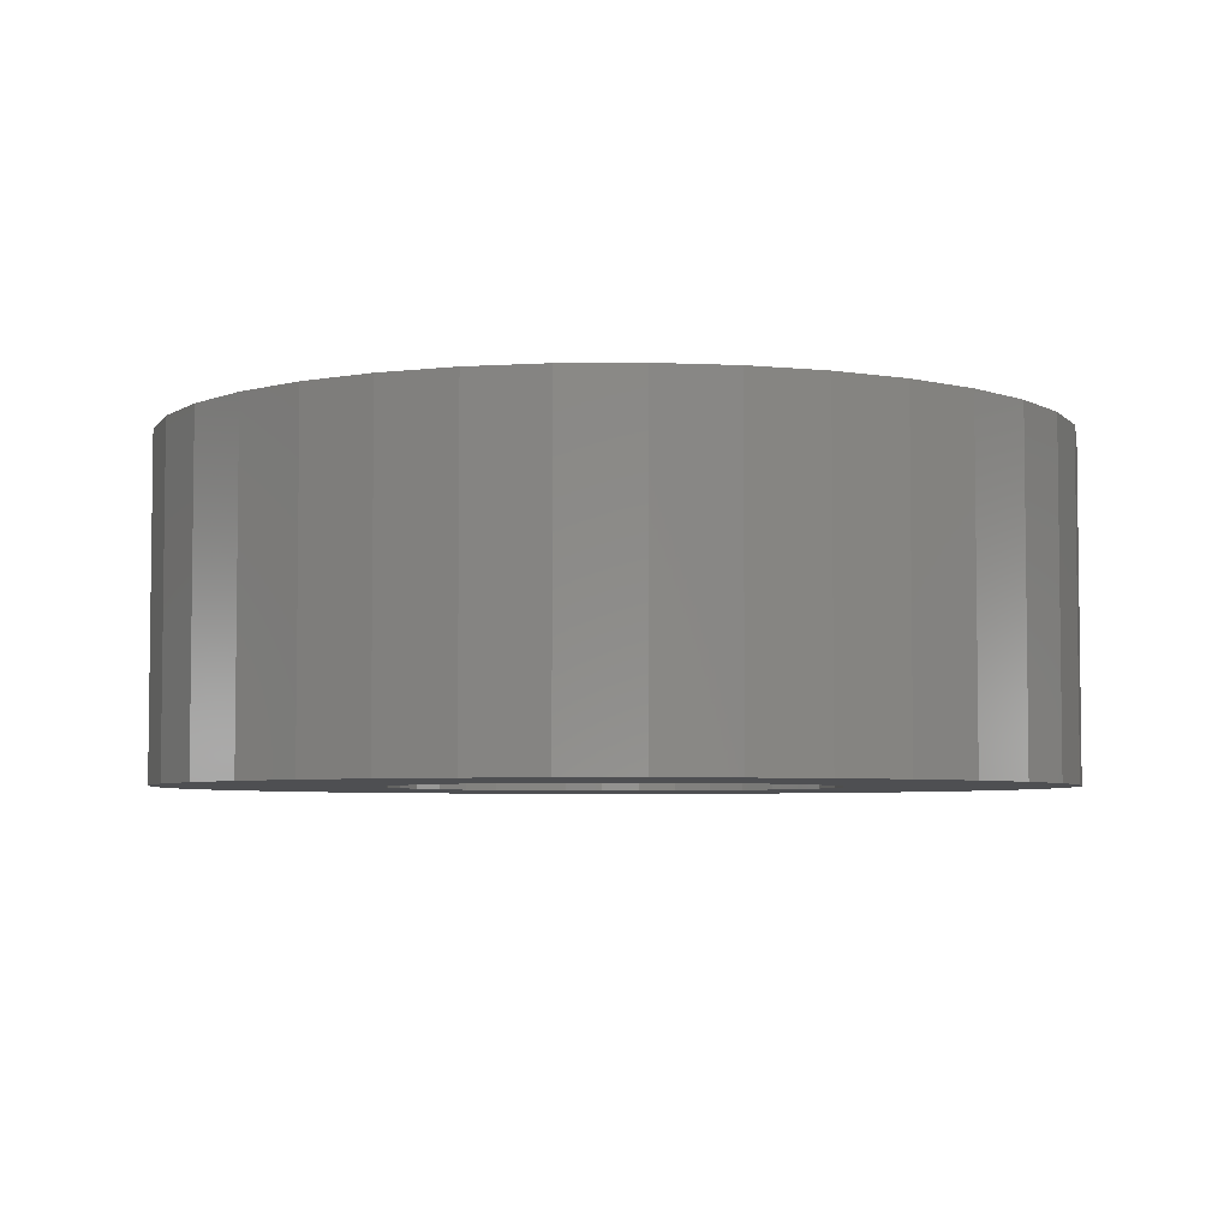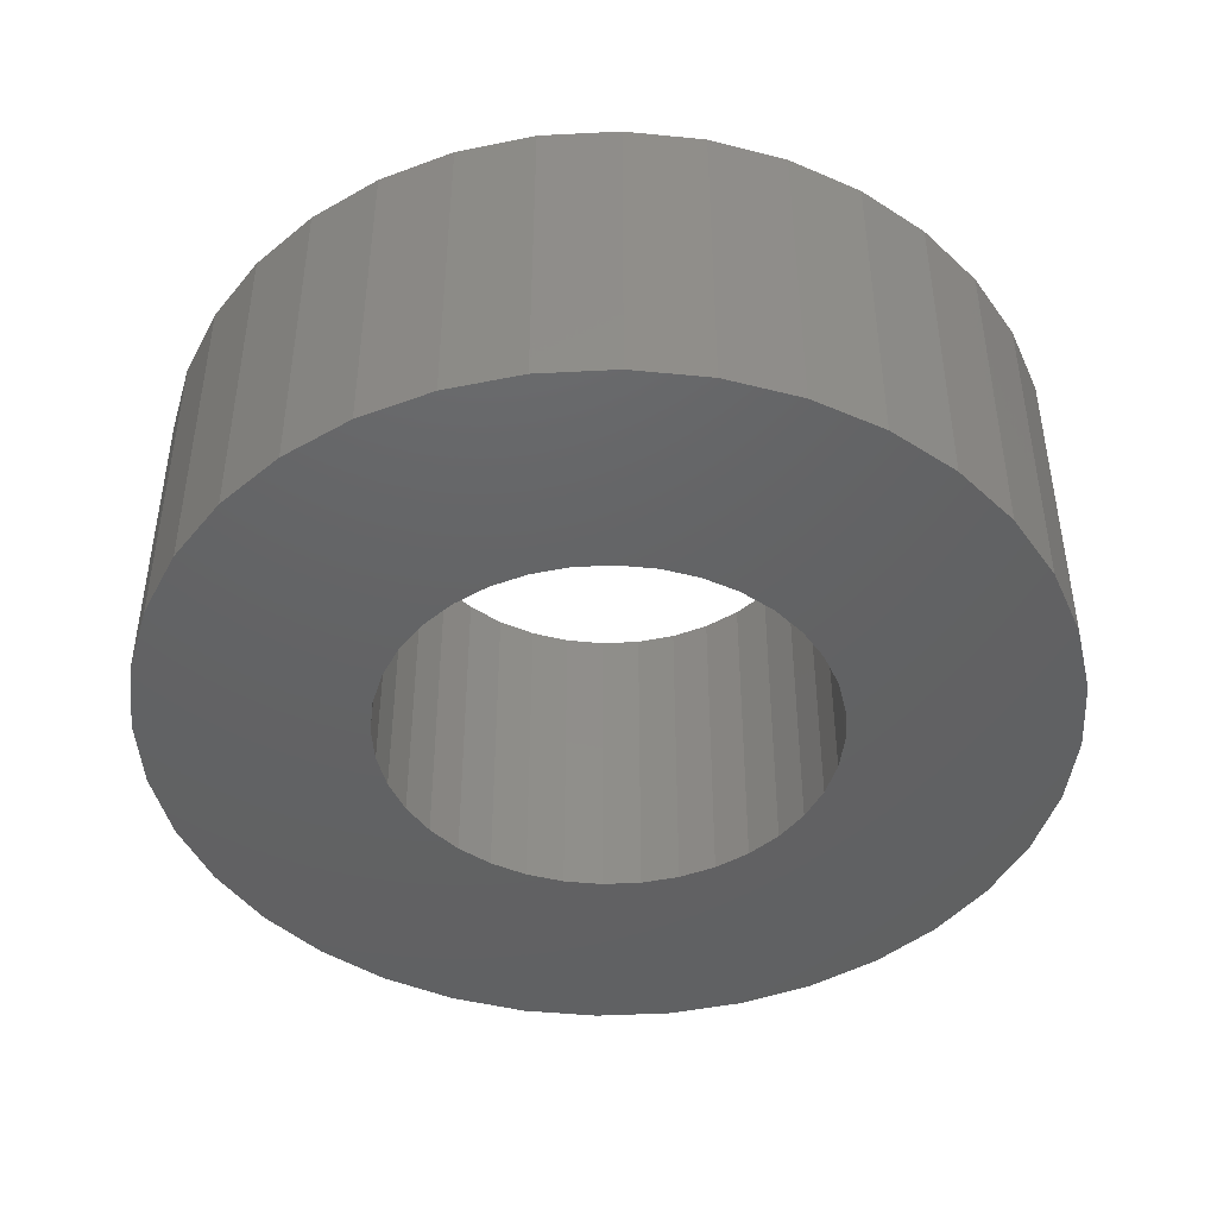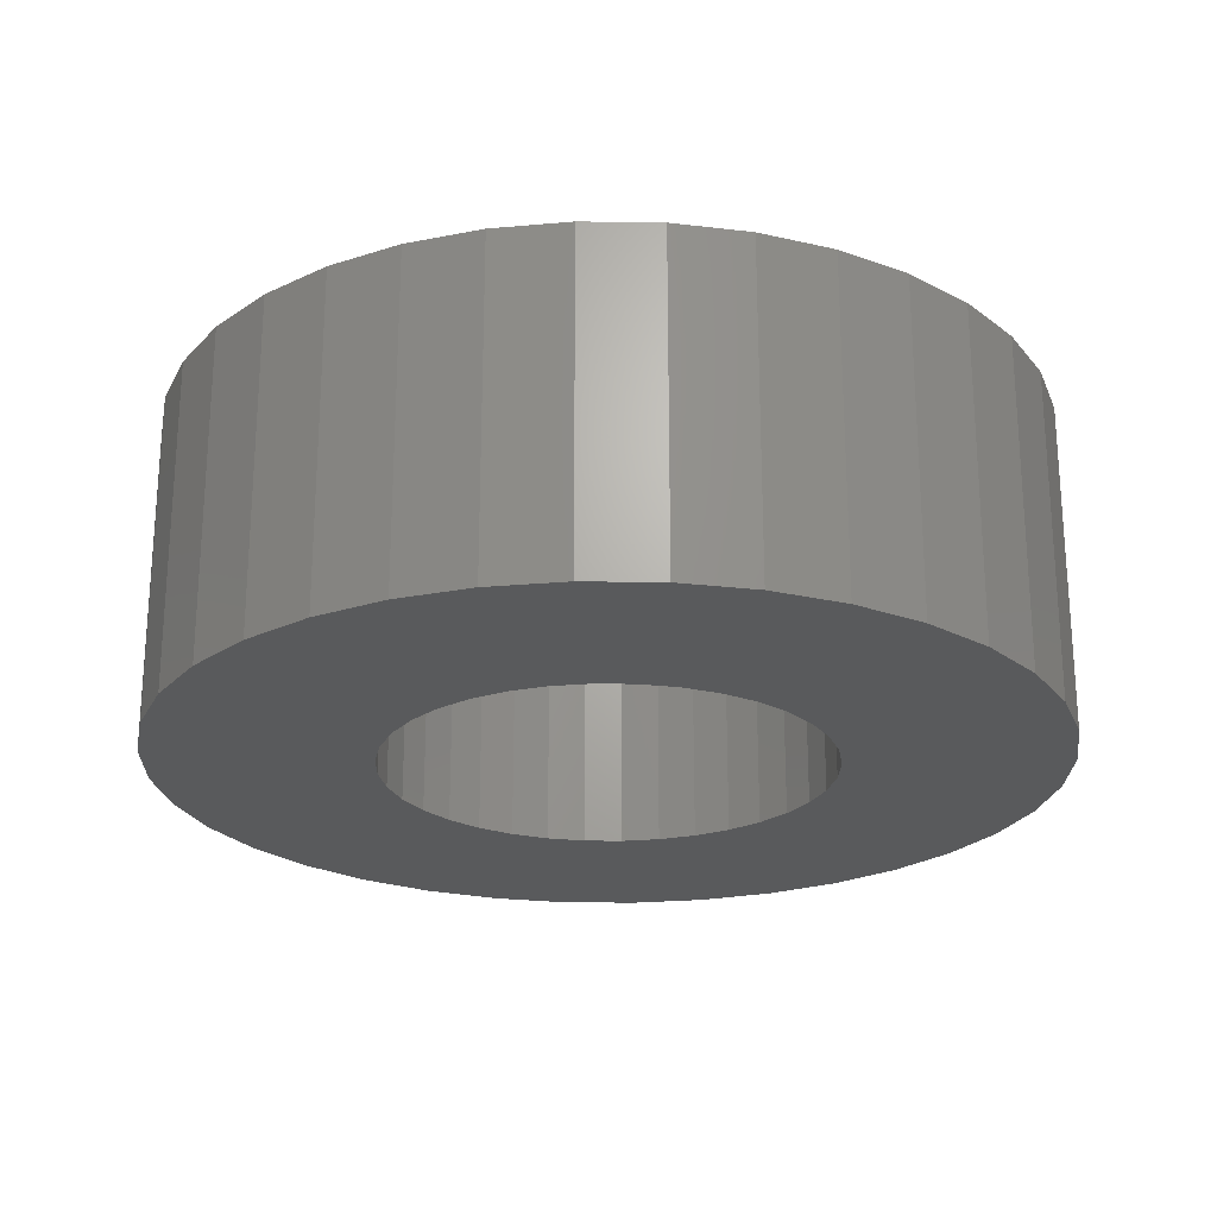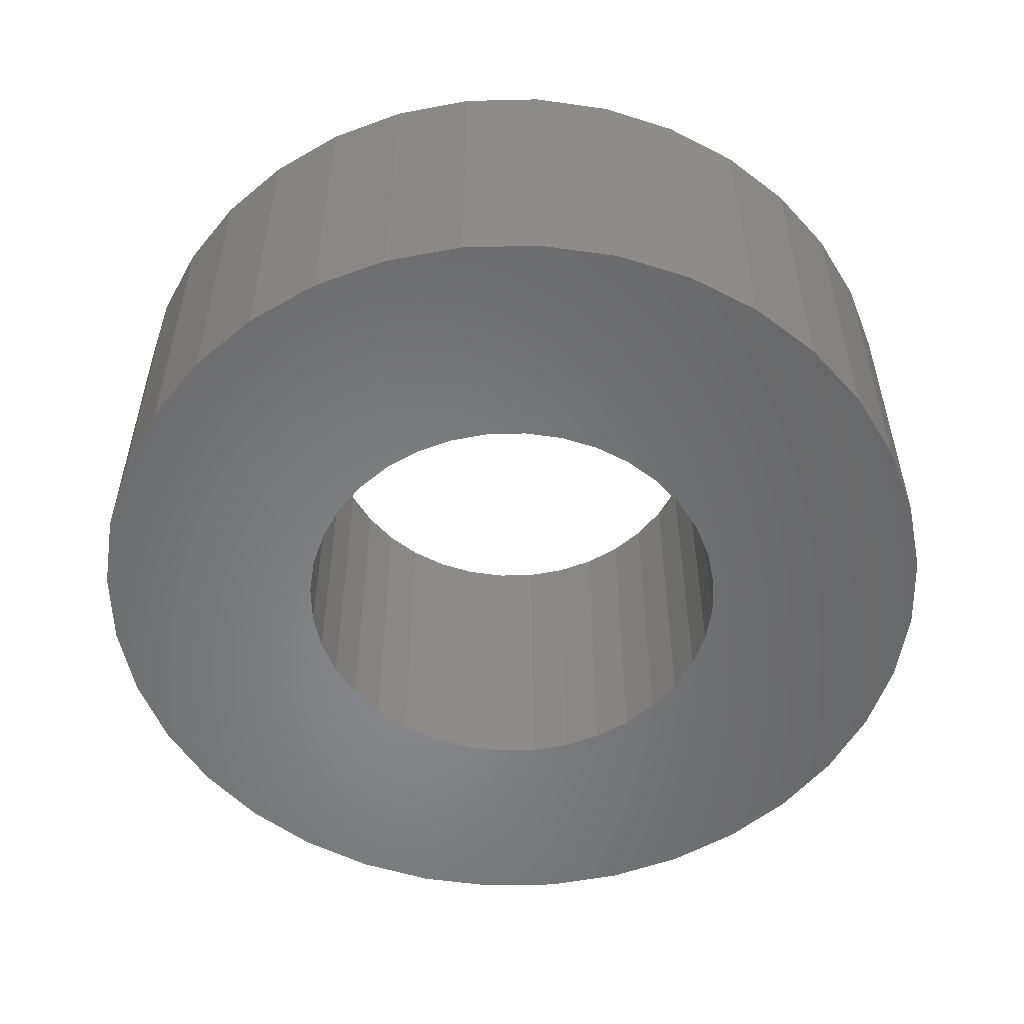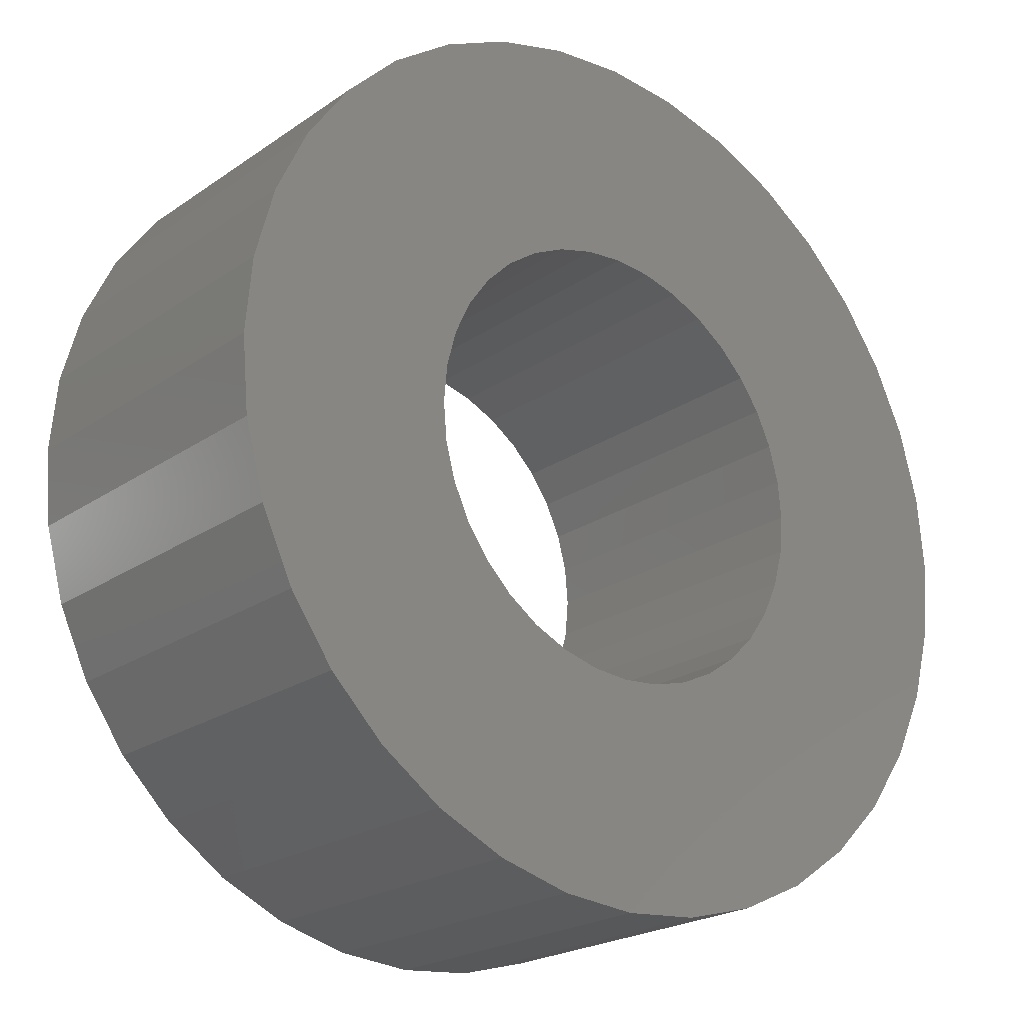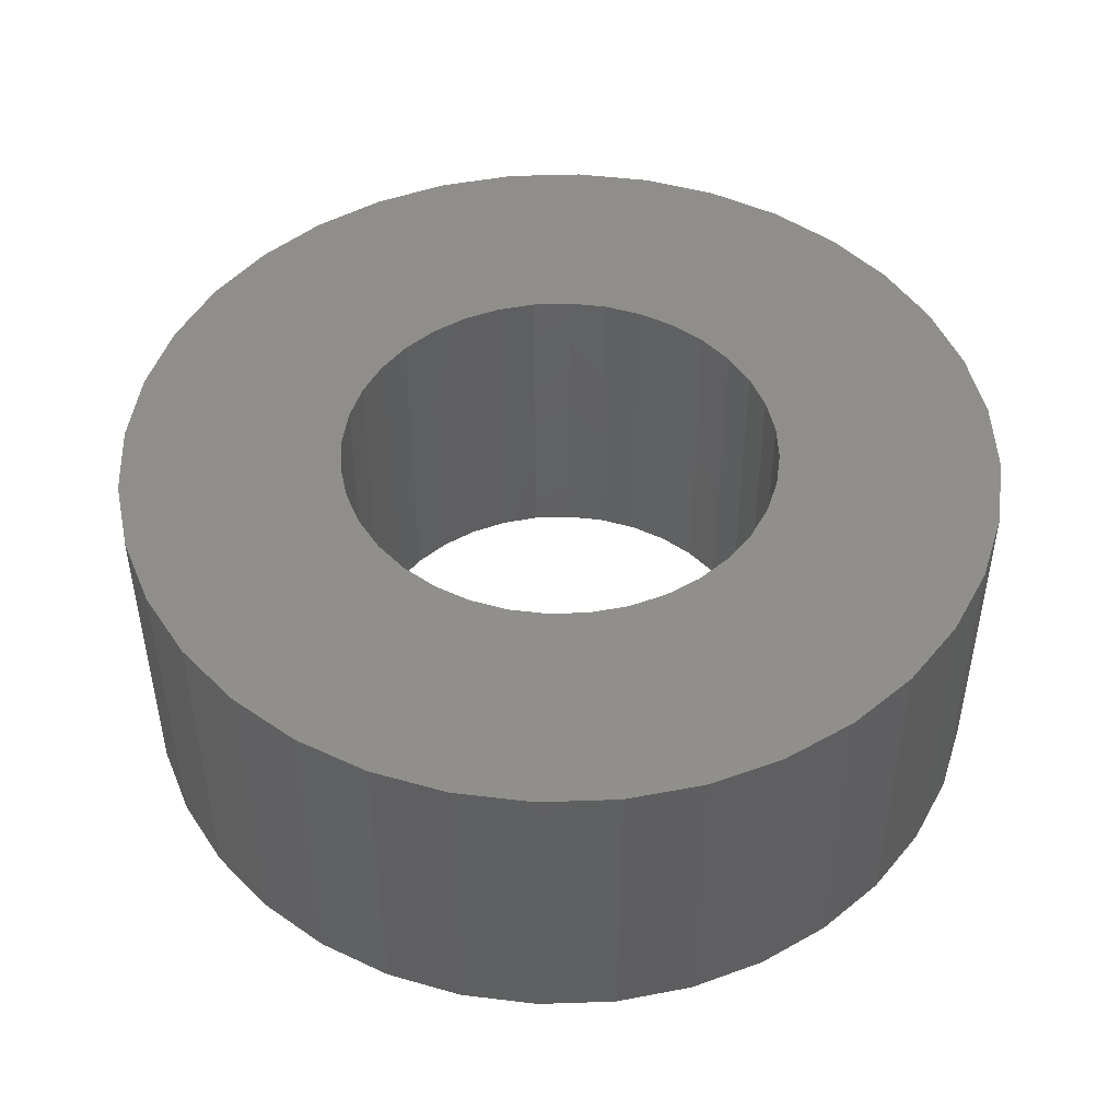
<metadata>
{"format":"stl","ext":"stl","renderer":"f3d","projection":"perspective","resolution":1024,"background":"white","views":[{"elev":-4.8,"azim":136.5,"up":"+Z"},{"elev":-44.7,"azim":-21.6,"up":"+Z"},{"elev":-23.2,"azim":43.6,"up":"+Z"},{"elev":-54.1,"azim":106.4,"up":"+Z"},{"elev":-22.1,"azim":-40.1,"up":"+Y"},{"elev":47.5,"azim":-77.2,"up":"+Z"}]}
</metadata>
<code>
# stl→obj: 144 verts, 288 faces
v 0 -12.7 0
v 2.205 -12.51 9.525
v 0 -12.7 9.525
v 2.205 -12.51 0
v 12.51 2.205 9.525
v 11.93 4.344 0
v 11.93 4.344 9.525
v 12.51 2.205 0
v 12.7 0 9.525
v 12.7 0 0
v 11 6.35 0
v 11 6.35 9.525
v -11.93 -4.344 0
v -12.51 -2.205 9.525
v -12.51 -2.205 0
v -11.93 -4.344 9.525
v 6.35 11 0
v 4.344 11.93 9.525
v 6.35 11 9.525
v 4.344 11.93 0
v -2.205 12.51 0
v -4.344 11.93 9.525
v -2.205 12.51 9.525
v -4.344 11.93 0
v -11 6.35 0
v -9.729 8.163 9.525
v -9.729 8.163 0
v -11 6.35 9.525
v 4.344 -11.93 9.525
v 4.344 -11.93 0
v -6.35 11 0
v -8.163 9.729 9.525
v -6.35 11 9.525
v -8.163 9.729 0
v 9.729 8.163 0
v 9.729 8.163 9.525
v 8.163 -9.729 9.525
v 9.729 -8.163 0
v 9.729 -8.163 9.525
v 8.163 -9.729 0
v 0 12.7 0
v 0 12.7 9.525
v -11.93 4.344 0
v -11.93 4.344 9.525
v -8.163 -9.729 0
v -9.729 -8.163 9.525
v -9.729 -8.163 0
v -8.163 -9.729 9.525
v 12.51 -2.205 9.525
v 12.51 -2.205 0
v -12.7 0 0
v -12.51 2.205 9.525
v -12.51 2.205 0
v -12.7 0 9.525
v 11 -6.35 0
v 11 -6.35 9.525
v 2.205 12.51 0
v 2.205 12.51 9.525
v 6.35 -11 0
v 6.35 -11 9.525
v 8.163 9.729 0
v 8.163 9.729 9.525
v -6.35 -11 0
v -4.344 -11.93 9.525
v -6.35 -11 9.525
v -4.344 -11.93 0
v 11.93 -4.344 9.525
v 11.93 -4.344 0
v -11 -6.35 0
v -11 -6.35 9.525
v 6.254 1.103 9.525
v 6.35 0 9.525
v 5.967 2.172 9.525
v 5.499 3.175 9.525
v 4.864 4.082 9.525
v 3.175 5.499 9.525
v 4.082 4.864 9.525
v 2.172 5.967 9.525
v 1.103 6.254 9.525
v 0 6.35 9.525
v -1.103 6.254 9.525
v -2.172 5.967 9.525
v -3.175 5.499 9.525
v -4.082 4.864 9.525
v -4.864 4.082 9.525
v -5.499 3.175 9.525
v -5.967 2.172 9.525
v -6.35 0 9.525
v -6.254 1.103 9.525
v 6.254 -1.103 9.525
v 5.967 -2.172 9.525
v 5.499 -3.175 9.525
v 4.864 -4.082 9.525
v 4.082 -4.864 9.525
v 3.175 -5.499 9.525
v 2.172 -5.967 9.525
v 1.103 -6.254 9.525
v 0 -6.35 9.525
v -1.103 -6.254 9.525
v -2.205 -12.51 9.525
v -2.172 -5.967 9.525
v -3.175 -5.499 9.525
v -4.082 -4.864 9.525
v -4.864 -4.082 9.525
v -5.499 -3.175 9.525
v -5.967 -2.172 9.525
v -6.254 -1.103 9.525
v -2.205 -12.51 0
v 6.254 -1.103 0
v 6.35 0 0
v 5.967 -2.172 0
v 5.499 -3.175 0
v 4.864 -4.082 0
v 3.175 -5.499 0
v 4.082 -4.864 0
v 2.172 -5.967 0
v 1.103 -6.254 0
v 0 -6.35 0
v -1.103 -6.254 0
v -2.172 -5.967 0
v -3.175 -5.499 0
v -4.082 -4.864 0
v -4.864 -4.082 0
v -5.499 -3.175 0
v -5.967 -2.172 0
v -6.35 0 0
v -6.254 -1.103 0
v 6.254 1.103 0
v 5.967 2.172 0
v 5.499 3.175 0
v 4.864 4.082 0
v 4.082 4.864 0
v 3.175 5.499 0
v 2.172 5.967 0
v 1.103 6.254 0
v 0 6.35 0
v -1.103 6.254 0
v -2.172 5.967 0
v -3.175 5.499 0
v -4.082 4.864 0
v -4.864 4.082 0
v -5.499 3.175 0
v -5.967 2.172 0
v -6.254 1.103 0
f 1 2 3
f 2 1 4
f 5 6 7
f 6 5 8
f 9 8 5
f 8 9 10
f 7 11 12
f 11 7 6
f 13 14 15
f 14 13 16
f 17 18 19
f 18 17 20
f 21 22 23
f 22 21 24
f 25 26 27
f 26 25 28
f 4 29 2
f 29 4 30
f 31 32 33
f 32 31 34
f 12 35 36
f 35 12 11
f 37 38 39
f 38 37 40
f 41 23 42
f 23 41 21
f 43 28 25
f 28 43 44
f 45 46 47
f 46 45 48
f 49 10 9
f 10 49 50
f 51 52 53
f 52 51 54
f 15 54 51
f 54 15 14
f 27 32 34
f 32 27 26
f 39 55 56
f 55 39 38
f 57 42 58
f 42 57 41
f 59 37 60
f 37 59 40
f 24 33 22
f 33 24 31
f 36 61 62
f 61 36 35
f 61 19 62
f 19 61 17
f 63 64 65
f 64 63 66
f 67 50 49
f 50 67 68
f 56 68 67
f 68 56 55
f 69 16 13
f 16 69 70
f 53 44 43
f 44 53 52
f 20 58 18
f 58 20 57
f 47 70 69
f 70 47 46
f 30 60 29
f 60 30 59
f 5 71 72
f 62 73 71
f 62 74 73
f 62 75 74
f 76 19 18
f 62 77 75
f 19 76 77
f 78 18 58
f 18 78 76
f 58 79 78
f 42 79 58
f 42 80 79
f 42 81 80
f 23 81 42
f 81 23 82
f 22 82 23
f 82 22 83
f 33 83 22
f 83 33 84
f 32 84 33
f 84 32 85
f 26 85 32
f 85 26 86
f 28 86 26
f 86 28 87
f 44 87 28
f 88 48 65
f 87 44 89
f 88 46 48
f 52 89 44
f 88 70 46
f 89 52 88
f 88 16 70
f 54 88 52
f 88 14 16
f 88 54 14
f 72 9 5
f 71 5 7
f 9 72 49
f 71 7 12
f 90 49 72
f 71 12 36
f 49 90 67
f 71 36 62
f 91 67 90
f 77 62 19
f 67 91 56
f 92 56 91
f 56 92 39
f 93 39 92
f 39 93 37
f 94 37 93
f 37 94 60
f 95 60 94
f 60 95 29
f 96 29 95
f 29 96 2
f 97 2 96
f 98 2 97
f 98 3 2
f 99 3 98
f 100 99 101
f 99 100 3
f 64 101 102
f 65 102 103
f 101 64 100
f 65 103 104
f 65 104 105
f 65 105 106
f 65 106 107
f 102 65 64
f 65 107 88
f 108 3 100
f 3 108 1
f 66 100 64
f 100 66 108
f 50 109 110
f 40 111 109
f 40 112 111
f 40 113 112
f 114 59 30
f 40 115 113
f 59 114 115
f 116 30 4
f 30 116 114
f 4 117 116
f 1 117 4
f 1 118 117
f 1 119 118
f 108 119 1
f 119 108 120
f 66 120 108
f 120 66 121
f 63 121 66
f 121 63 122
f 45 122 63
f 122 45 123
f 47 123 45
f 123 47 124
f 69 124 47
f 124 69 125
f 13 125 69
f 126 34 31
f 125 13 127
f 126 27 34
f 15 127 13
f 126 25 27
f 127 15 126
f 126 43 25
f 51 126 15
f 126 53 43
f 126 51 53
f 110 10 50
f 109 50 68
f 10 110 8
f 109 68 55
f 128 8 110
f 109 55 38
f 8 128 6
f 109 38 40
f 129 6 128
f 115 40 59
f 6 129 11
f 130 11 129
f 11 130 35
f 131 35 130
f 35 131 61
f 132 61 131
f 61 132 17
f 133 17 132
f 17 133 20
f 134 20 133
f 20 134 57
f 135 57 134
f 136 57 135
f 136 41 57
f 137 41 136
f 21 137 138
f 137 21 41
f 24 138 139
f 31 139 140
f 138 24 21
f 31 140 141
f 31 141 142
f 31 142 143
f 31 143 144
f 139 31 24
f 31 144 126
f 45 65 48
f 65 45 63
f 128 73 129
f 73 128 71
f 110 71 128
f 71 110 72
f 129 74 130
f 74 129 73
f 116 97 96
f 97 116 117
f 85 140 84
f 140 85 141
f 131 77 132
f 77 131 75
f 88 144 89
f 144 88 126
f 106 127 107
f 127 106 125
f 87 142 86
f 142 87 143
f 136 79 80
f 79 136 135
f 139 82 83
f 82 139 138
f 109 72 110
f 72 109 90
f 117 98 97
f 98 117 118
f 140 83 84
f 83 140 139
f 130 75 131
f 75 130 74
f 138 81 82
f 81 138 137
f 137 80 81
f 80 137 136
f 103 123 104
f 123 103 122
f 115 93 113
f 93 115 94
f 89 143 87
f 143 89 144
f 134 76 78
f 76 134 133
f 107 126 88
f 126 107 127
f 115 95 94
f 95 115 114
f 133 77 76
f 77 133 132
f 111 90 109
f 90 111 91
f 120 102 101
f 102 120 121
f 113 92 112
f 92 113 93
f 112 91 111
f 91 112 92
f 105 125 106
f 125 105 124
f 104 124 105
f 124 104 123
f 114 96 95
f 96 114 116
f 86 141 85
f 141 86 142
f 135 78 79
f 78 135 134
f 118 99 98
f 99 118 119
f 119 101 99
f 101 119 120
f 121 103 102
f 103 121 122

</code>
